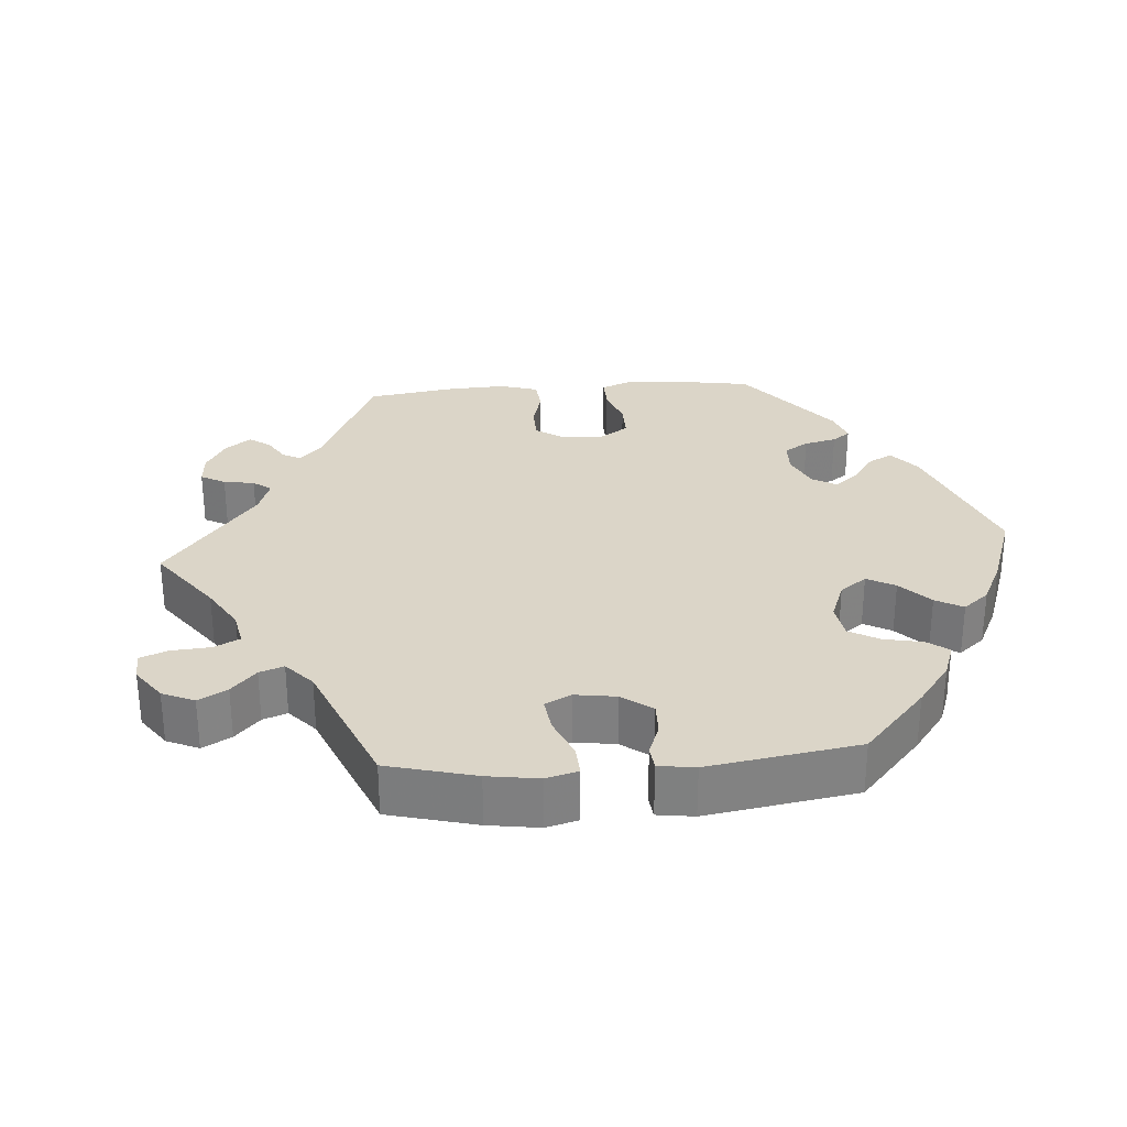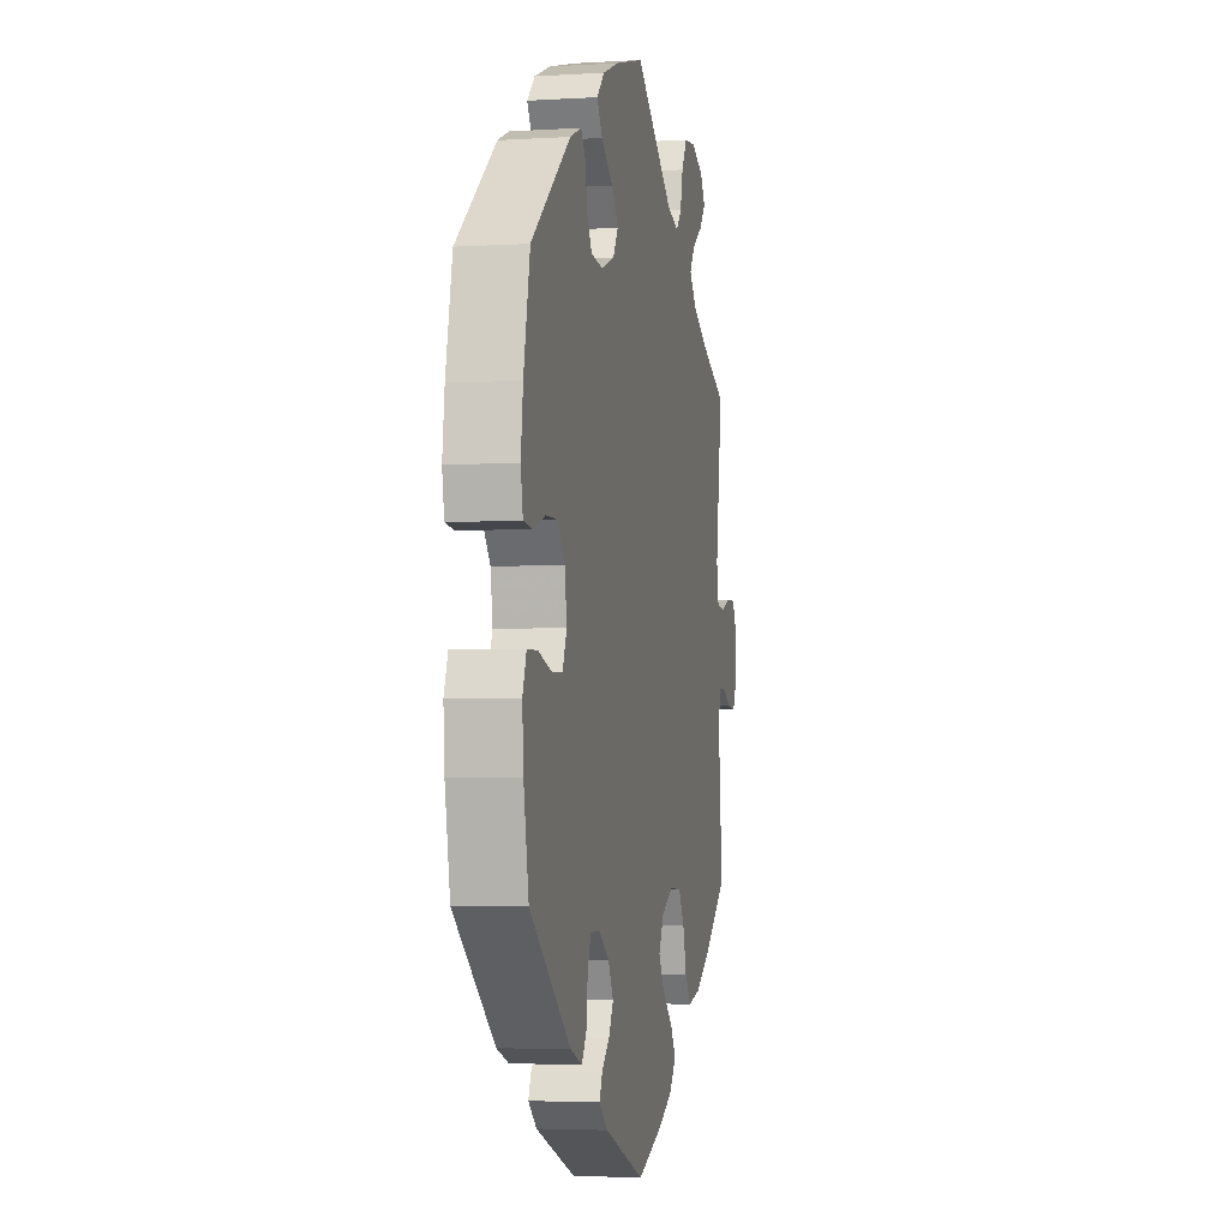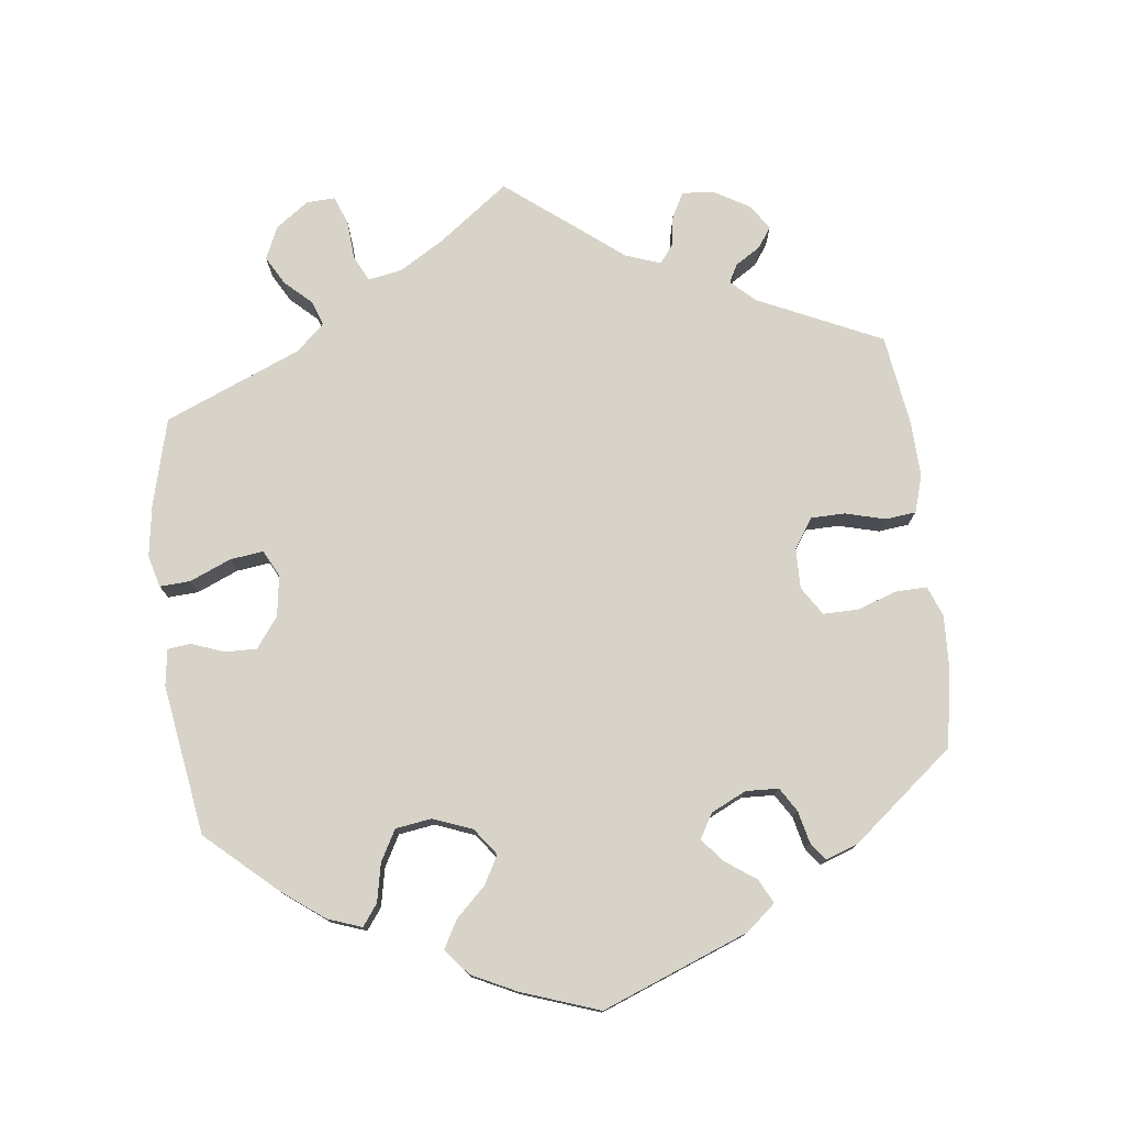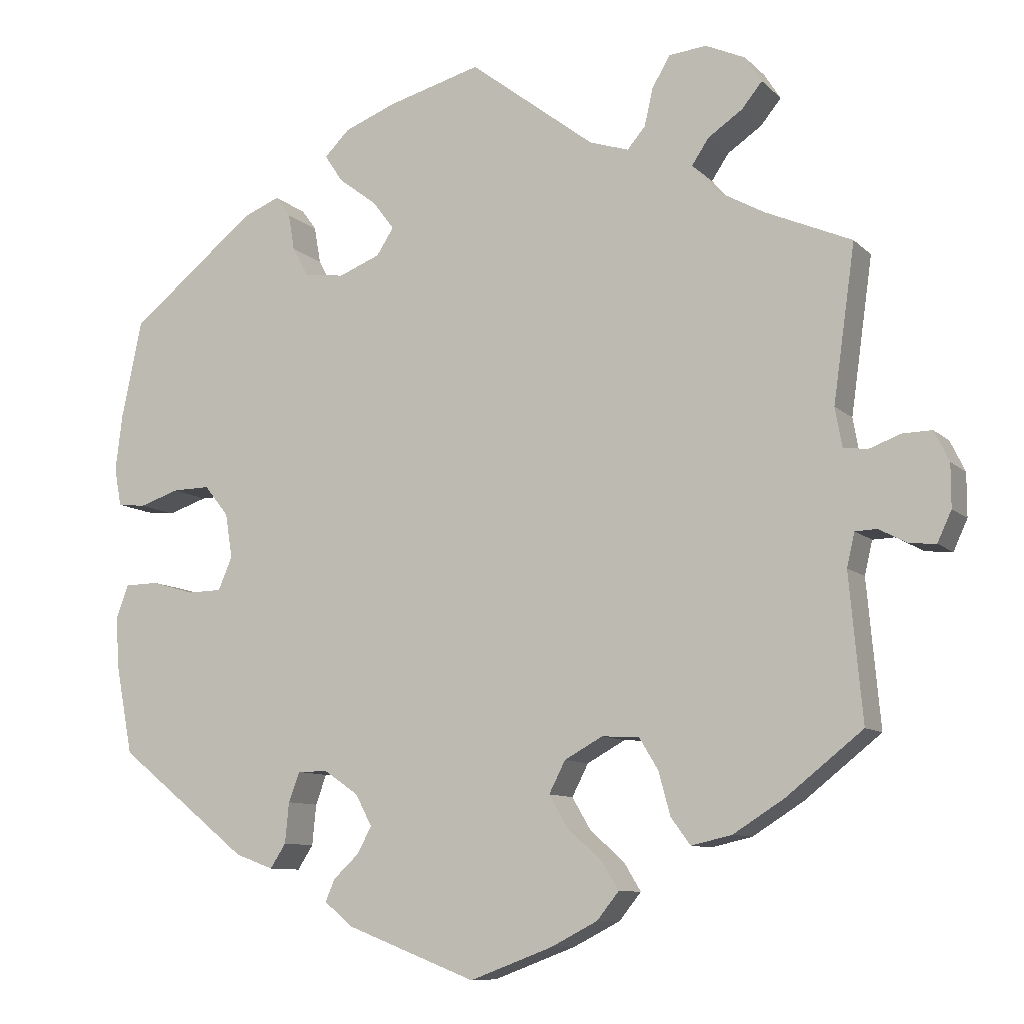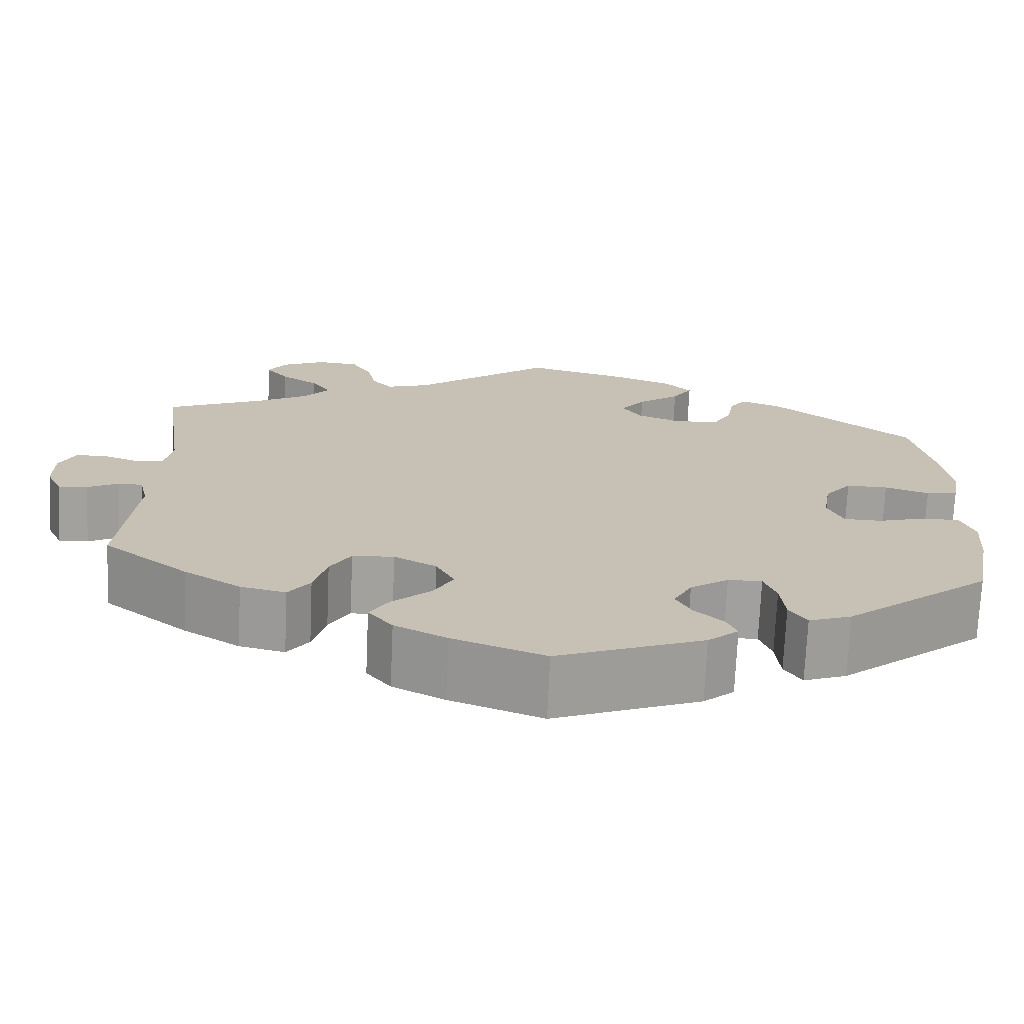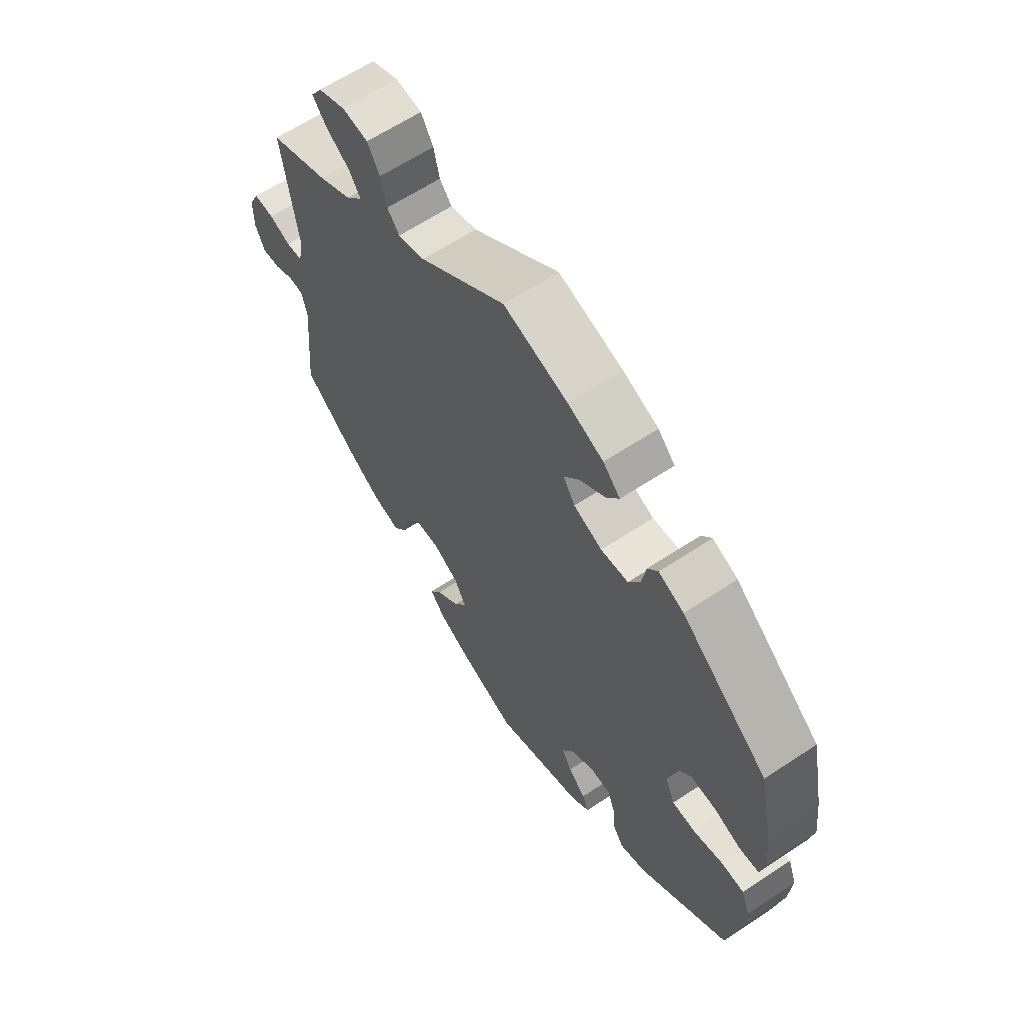
<metadata>
{"format":"obj","ext":"obj","renderer":"f3d","projection":"perspective","resolution":1024,"background":"white","views":[{"elev":29.6,"azim":25.5,"up":"+Y"},{"elev":-3.8,"azim":101.6,"up":"+Z"},{"elev":76.9,"azim":113.2,"up":"+Y"},{"elev":-9.4,"azim":-155.0,"up":"+Z"},{"elev":-71.8,"azim":-2.5,"up":"+Z"},{"elev":63.2,"azim":56.2,"up":"+Z"}]}
</metadata>
<code>
v 0.333 0.07 -0.423
v 0.284 0.07 -0.441
v 0.264 0.07 -0.41
v 0.259 0.07 -0.358
v 0.245 0.07 -0.32
v 0.206 0.07 -0.32
v 0.162 0.07 -0.35
v 0.141 0.07 -0.39
v 0.159 0.07 -0.424
v 0.192 0.07 -0.455
v 0.204 0.07 -0.483
v 0.169 0.07 -0.513
v 0.001 0.07 -0.578
v -0.105 0.07 -0.538
v -0.165 0.07 -0.507
v -0.193 0.07 -0.472
v -0.171 0.07 -0.436
v -0.127 0.07 -0.397
v -0.103 0.07 -0.356
v -0.124 0.07 -0.315
v -0.173 0.07 -0.288
v -0.221 0.07 -0.291
v -0.245 0.07 -0.331
v -0.26 0.07 -0.386
v -0.285 0.07 -0.42
v -0.337 0.07 -0.408
v -0.402 0.07 -0.367
v -0.5 0.07 -0.289
v -0.483 0.07 -0.103
v -0.493 0.07 -0.06
v -0.521 0.07 -0.059
v -0.557 0.07 -0.078
v -0.591 0.07 -0.081
v -0.609 0.07 -0.042
v -0.609 0.07 0.013
v -0.59 0.07 0.052
v -0.552 0.07 0.051
v -0.512 0.07 0.036
v -0.481 0.07 0.04
v -0.472 0.07 0.09
v -0.5 0.07 0.289
v -0.389 0.07 0.337
v -0.328 0.07 0.371
v -0.297 0.07 0.407
v -0.319 0.07 0.44
v -0.363 0.07 0.47
v -0.389 0.07 0.502
v -0.368 0.07 0.535
v -0.317 0.07 0.558
v -0.269 0.07 0.553
v -0.246 0.07 0.514
v -0.235 0.07 0.466
v -0.212 0.07 0.439
v -0.162 0.07 0.455
v -0.001 0.07 0.578
v 0.119 0.07 0.545
v 0.185 0.07 0.519
v 0.217 0.07 0.487
v 0.194 0.07 0.452
v 0.145 0.07 0.415
v 0.117 0.07 0.378
v 0.139 0.07 0.344
v 0.192 0.07 0.323
v 0.243 0.07 0.329
v 0.264 0.07 0.367
v 0.272 0.07 0.414
v 0.291 0.07 0.44
v 0.338 0.07 0.421
v 0.5 0.07 0.29
v 0.526 0.07 0.166
v 0.535 0.07 0.093
v 0.526 0.07 0.044
v 0.49 0.07 0.04
v 0.439 0.07 0.057
v 0.391 0.07 0.058
v 0.36 0.07 0.019
v 0.351 0.07 -0.038
v 0.369 0.07 -0.08
v 0.413 0.07 -0.081
v 0.468 0.07 -0.065
v 0.511 0.07 -0.066
v 0.527 0.07 -0.109
v 0.522 0.07 -0.177
v 0.501 0.07 -0.288
v 0.333 0 -0.423
v 0.284 0 -0.441
v 0.264 0 -0.41
v 0.259 0 -0.358
v 0.245 0 -0.32
v 0.206 0 -0.32
v 0.162 0 -0.35
v 0.141 0 -0.39
v 0.159 0 -0.424
v 0.192 0 -0.455
v 0.204 0 -0.483
v 0.169 0 -0.513
v 0.001 0 -0.578
v -0.105 0 -0.538
v -0.165 0 -0.507
v -0.193 0 -0.472
v -0.171 0 -0.436
v -0.127 0 -0.397
v -0.103 0 -0.356
v -0.124 0 -0.315
v -0.173 0 -0.288
v -0.221 0 -0.291
v -0.245 0 -0.331
v -0.26 0 -0.386
v -0.285 0 -0.42
v -0.337 0 -0.408
v -0.402 0 -0.367
v -0.5 0 -0.289
v -0.483 0 -0.103
v -0.493 0 -0.06
v -0.521 0 -0.059
v -0.557 0 -0.078
v -0.591 0 -0.081
v -0.609 0 -0.042
v -0.609 0 0.013
v -0.59 0 0.052
v -0.552 0 0.051
v -0.512 0 0.036
v -0.481 0 0.04
v -0.472 0 0.09
v -0.5 0 0.289
v -0.389 0 0.337
v -0.328 0 0.371
v -0.297 0 0.407
v -0.319 0 0.44
v -0.363 0 0.47
v -0.389 0 0.502
v -0.368 0 0.535
v -0.317 0 0.558
v -0.269 0 0.553
v -0.246 0 0.514
v -0.235 0 0.466
v -0.212 0 0.439
v -0.162 0 0.455
v -0.001 0 0.578
v 0.119 0 0.545
v 0.185 0 0.519
v 0.217 0 0.487
v 0.194 0 0.452
v 0.145 0 0.415
v 0.117 0 0.378
v 0.139 0 0.344
v 0.192 0 0.323
v 0.243 0 0.329
v 0.264 0 0.367
v 0.272 0 0.414
v 0.291 0 0.44
v 0.338 0 0.421
v 0.5 0 0.29
v 0.526 0 0.166
v 0.535 0 0.093
v 0.526 0 0.044
v 0.49 0 0.04
v 0.439 0 0.057
v 0.391 0 0.058
v 0.36 0 0.019
v 0.351 0 -0.038
v 0.369 0 -0.08
v 0.413 0 -0.081
v 0.468 0 -0.065
v 0.511 0 -0.066
v 0.527 0 -0.109
v 0.522 0 -0.177
v 0.501 0 -0.288
f 79 80 81 82
f 78 79 82 83
f 71 72 73 74
f 71 74 75
f 70 71 75
f 69 70 75
f 68 69 75 76
f 65 66 67 68
f 64 65 68 76
f 57 58 59 60
f 57 60 61
f 54 55 56 57
f 53 54 57 61
f 49 50 51 52
f 49 52 53
f 48 49 53
f 45 46 47 48
f 44 45 48 53
f 43 44 53 61
f 40 41 42
f 39 40 42 43
f 35 36 37 38
f 35 38 39
f 34 35 39
f 31 32 33 34
f 30 31 34 39
f 29 30 39 43
f 23 24 25 26
f 22 23 26 27
f 15 16 17 18
f 15 18 19
f 14 15 19
f 13 14 19
f 12 13 19
f 9 10 11 12
f 8 9 12 19
f 7 8 19 20
f 1 2 3 4
f 1 4 5
f 78 83 84 1
f 63 64 76 77
f 62 63 77 78
f 22 27 28 29
f 21 22 29 43
f 6 7 20 21
f 5 6 21 43
f 43 61 62 78
f 1 5 43 78
f 166 165 164 163
f 167 166 163 162
f 158 157 156 155
f 159 158 155
f 159 155 154
f 159 154 153
f 160 159 153 152
f 152 151 150 149
f 160 152 149 148
f 144 143 142 141
f 145 144 141
f 141 140 139 138
f 145 141 138 137
f 136 135 134 133
f 137 136 133
f 137 133 132
f 132 131 130 129
f 137 132 129 128
f 145 137 128 127
f 126 125 124
f 127 126 124 123
f 122 121 120 119
f 123 122 119
f 123 119 118
f 118 117 116 115
f 123 118 115 114
f 127 123 114 113
f 110 109 108 107
f 111 110 107 106
f 102 101 100 99
f 103 102 99
f 103 99 98
f 103 98 97
f 103 97 96
f 96 95 94 93
f 103 96 93 92
f 104 103 92 91
f 88 87 86 85
f 89 88 85
f 85 168 167 162
f 161 160 148 147
f 162 161 147 146
f 113 112 111 106
f 127 113 106 105
f 105 104 91 90
f 127 105 90 89
f 162 146 145 127
f 162 127 89 85
f 1 85 86 2
f 2 86 87 3
f 3 87 88 4
f 4 88 89 5
f 5 89 90 6
f 6 90 91 7
f 7 91 92 8
f 8 92 93 9
f 9 93 94 10
f 10 94 95 11
f 11 95 96 12
f 12 96 97 13
f 13 97 98 14
f 14 98 99 15
f 15 99 100 16
f 16 100 101 17
f 17 101 102 18
f 18 102 103 19
f 19 103 104 20
f 20 104 105 21
f 21 105 106 22
f 22 106 107 23
f 23 107 108 24
f 24 108 109 25
f 25 109 110 26
f 26 110 111 27
f 27 111 112 28
f 28 112 113 29
f 29 113 114 30
f 30 114 115 31
f 31 115 116 32
f 32 116 117 33
f 33 117 118 34
f 34 118 119 35
f 35 119 120 36
f 36 120 121 37
f 37 121 122 38
f 38 122 123 39
f 39 123 124 40
f 40 124 125 41
f 41 125 126 42
f 42 126 127 43
f 43 127 128 44
f 44 128 129 45
f 45 129 130 46
f 46 130 131 47
f 47 131 132 48
f 48 132 133 49
f 49 133 134 50
f 50 134 135 51
f 51 135 136 52
f 52 136 137 53
f 53 137 138 54
f 54 138 139 55
f 55 139 140 56
f 56 140 141 57
f 57 141 142 58
f 58 142 143 59
f 59 143 144 60
f 60 144 145 61
f 61 145 146 62
f 62 146 147 63
f 63 147 148 64
f 64 148 149 65
f 65 149 150 66
f 66 150 151 67
f 67 151 152 68
f 68 152 153 69
f 69 153 154 70
f 70 154 155 71
f 71 155 156 72
f 72 156 157 73
f 73 157 158 74
f 74 158 159 75
f 75 159 160 76
f 76 160 161 77
f 77 161 162 78
f 78 162 163 79
f 79 163 164 80
f 80 164 165 81
f 81 165 166 82
f 82 166 167 83
f 83 167 168 84
f 84 168 85 1

</code>
